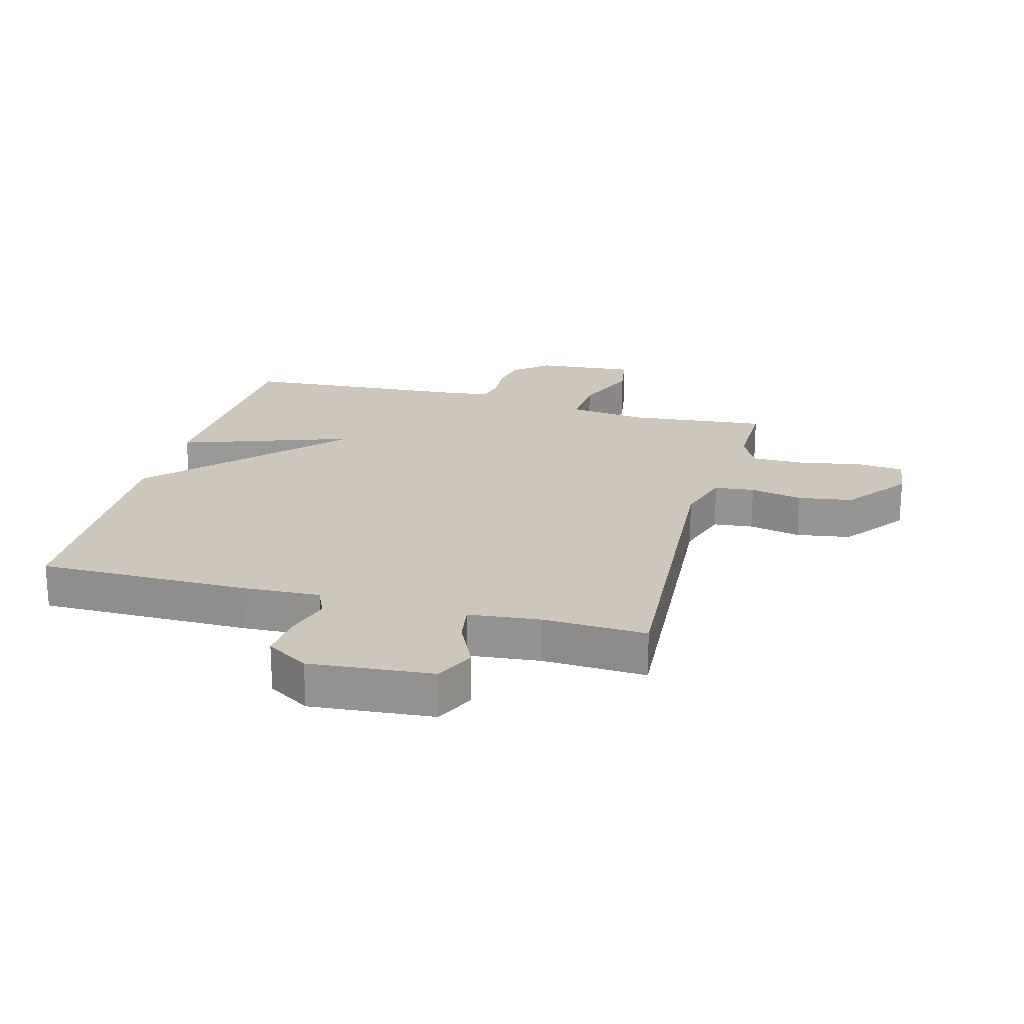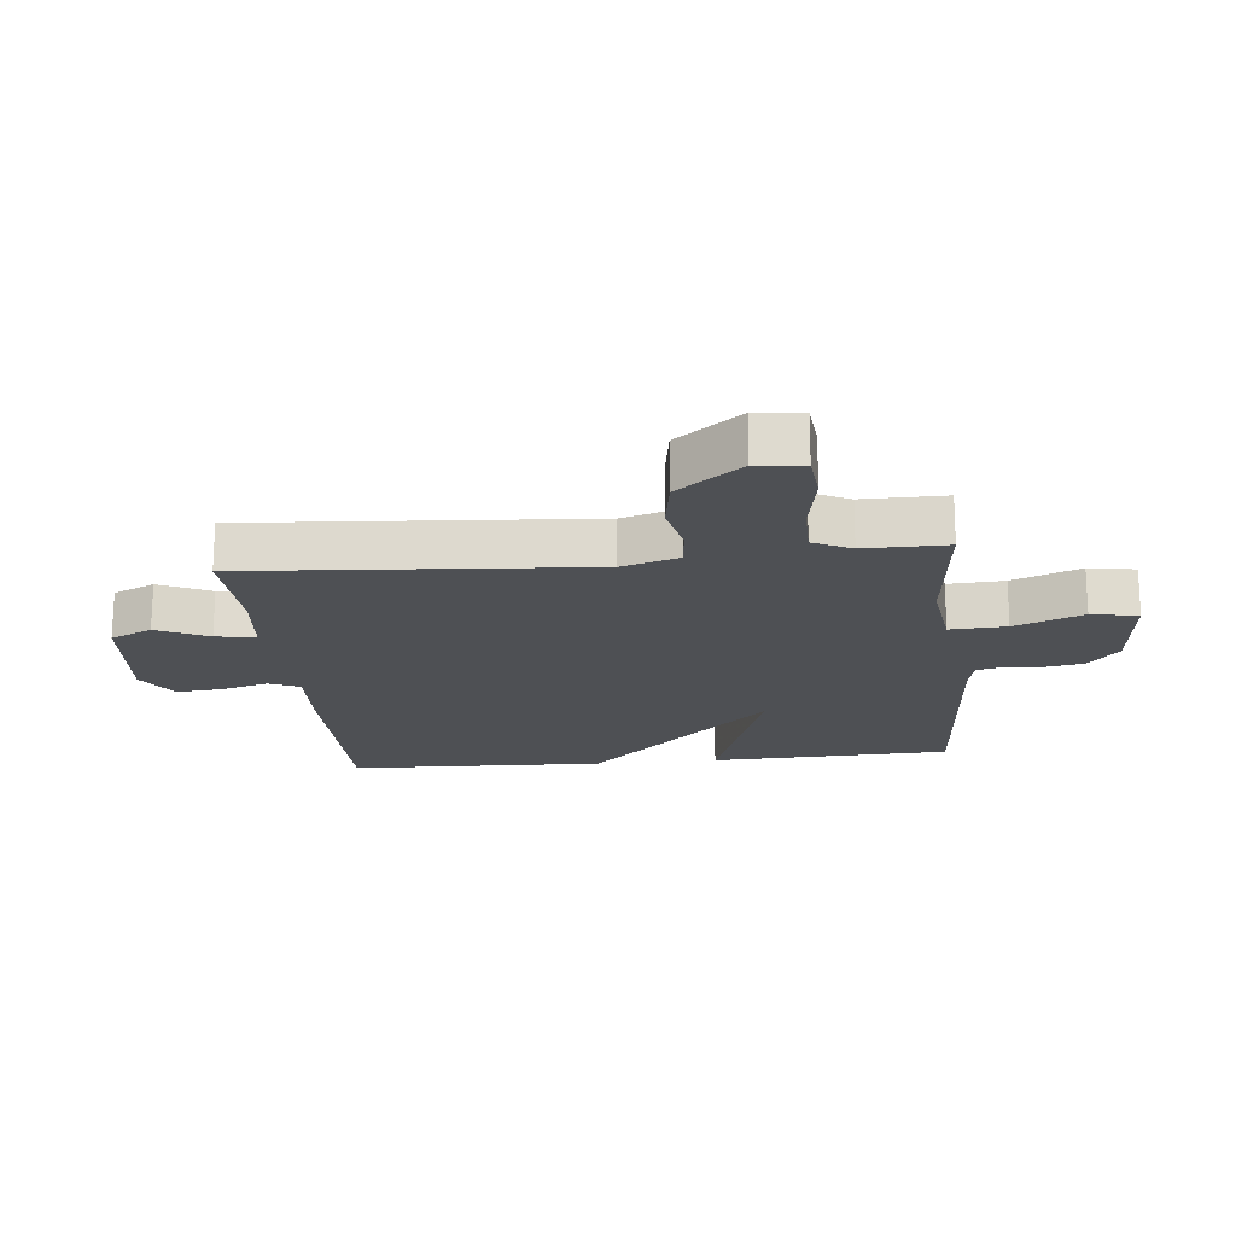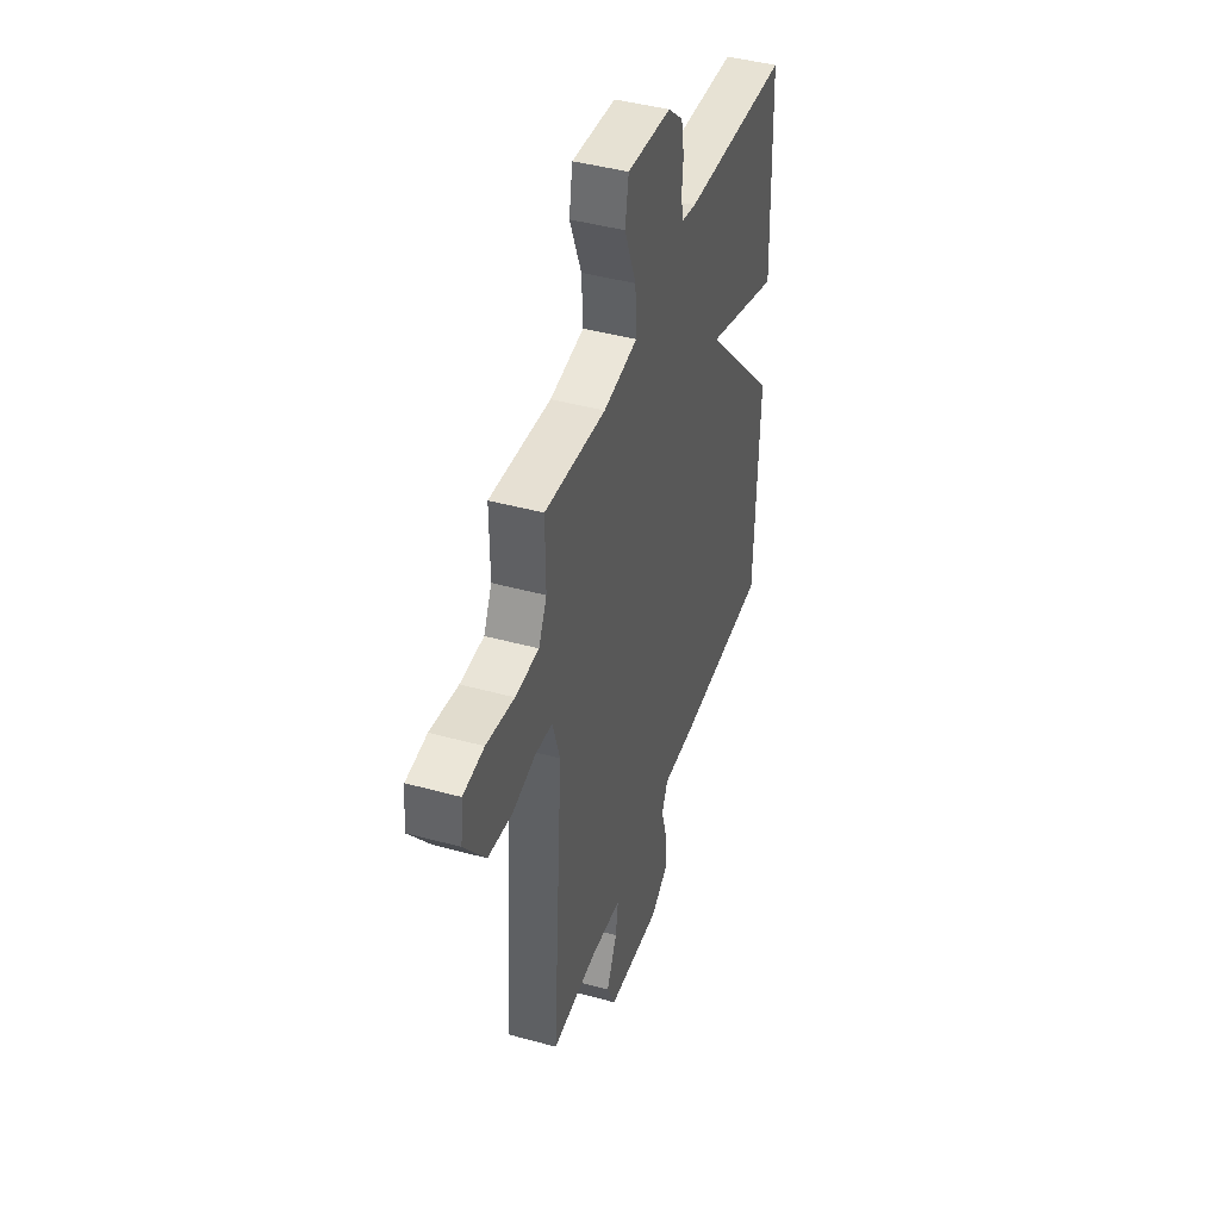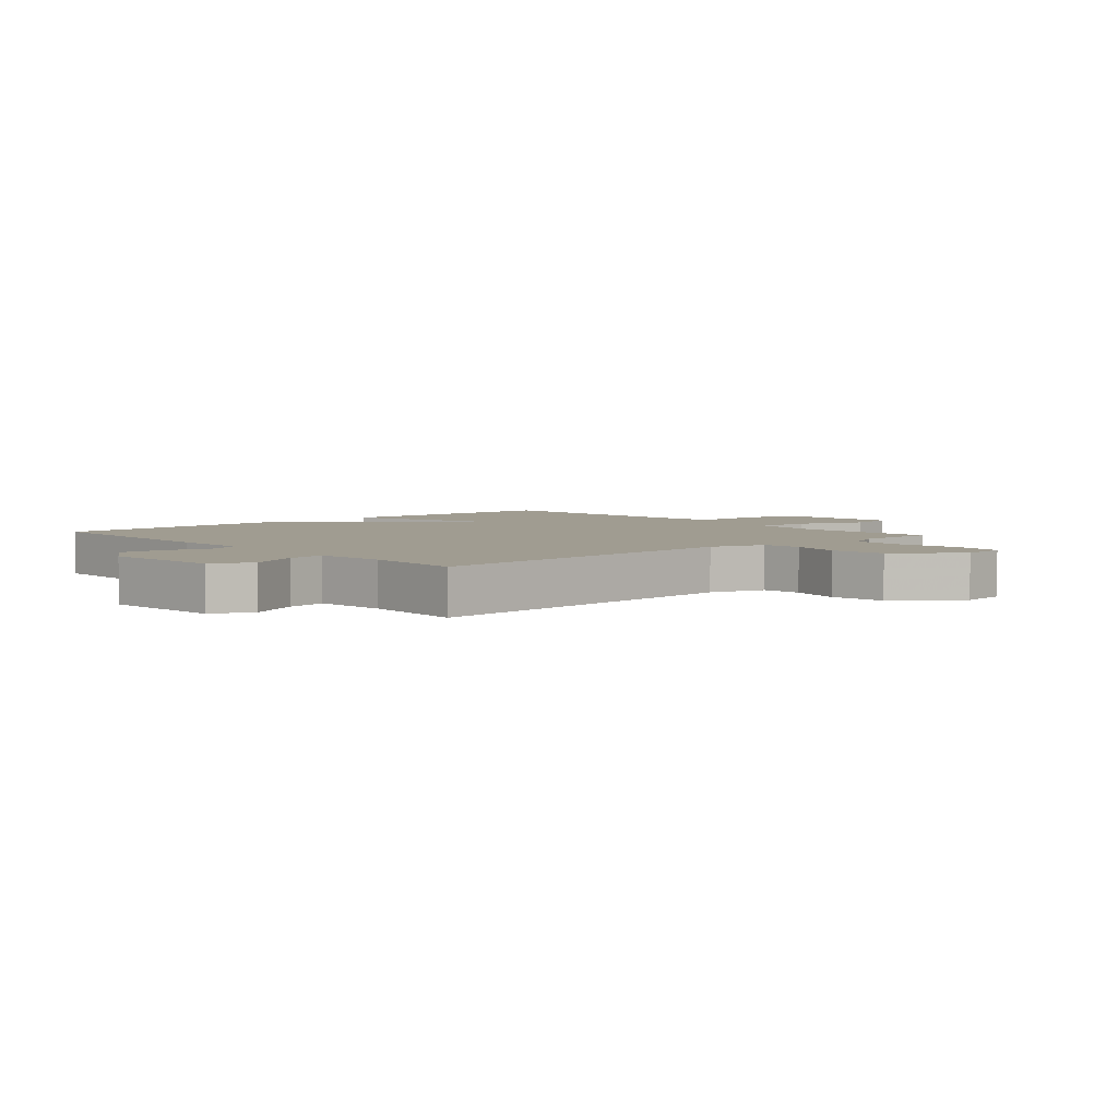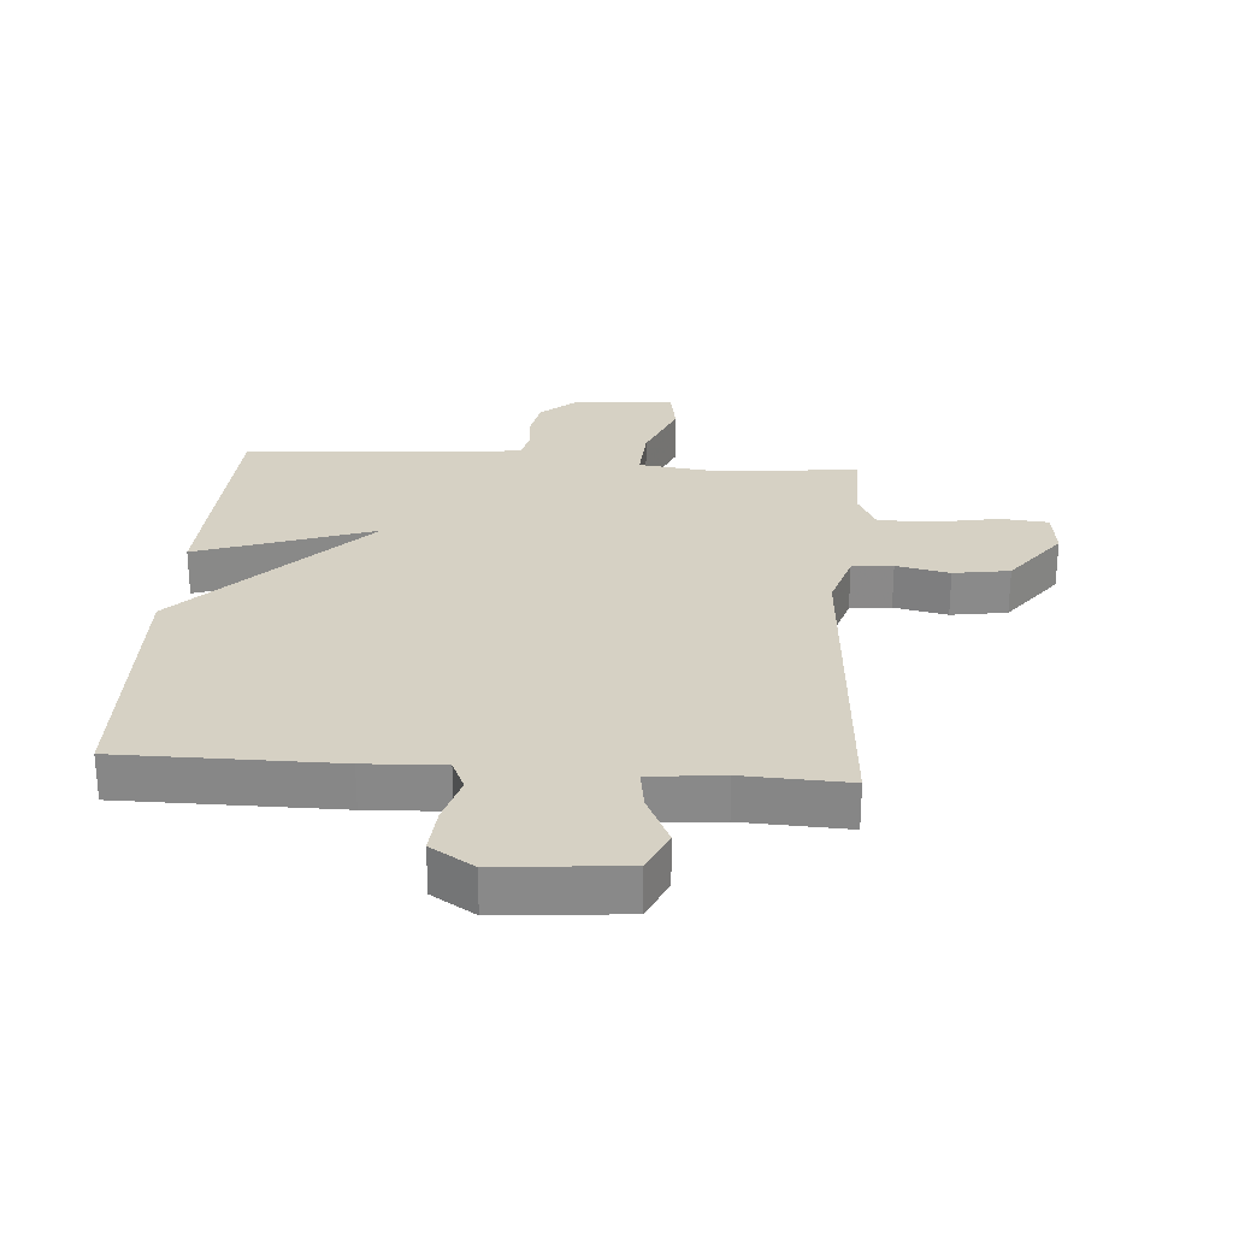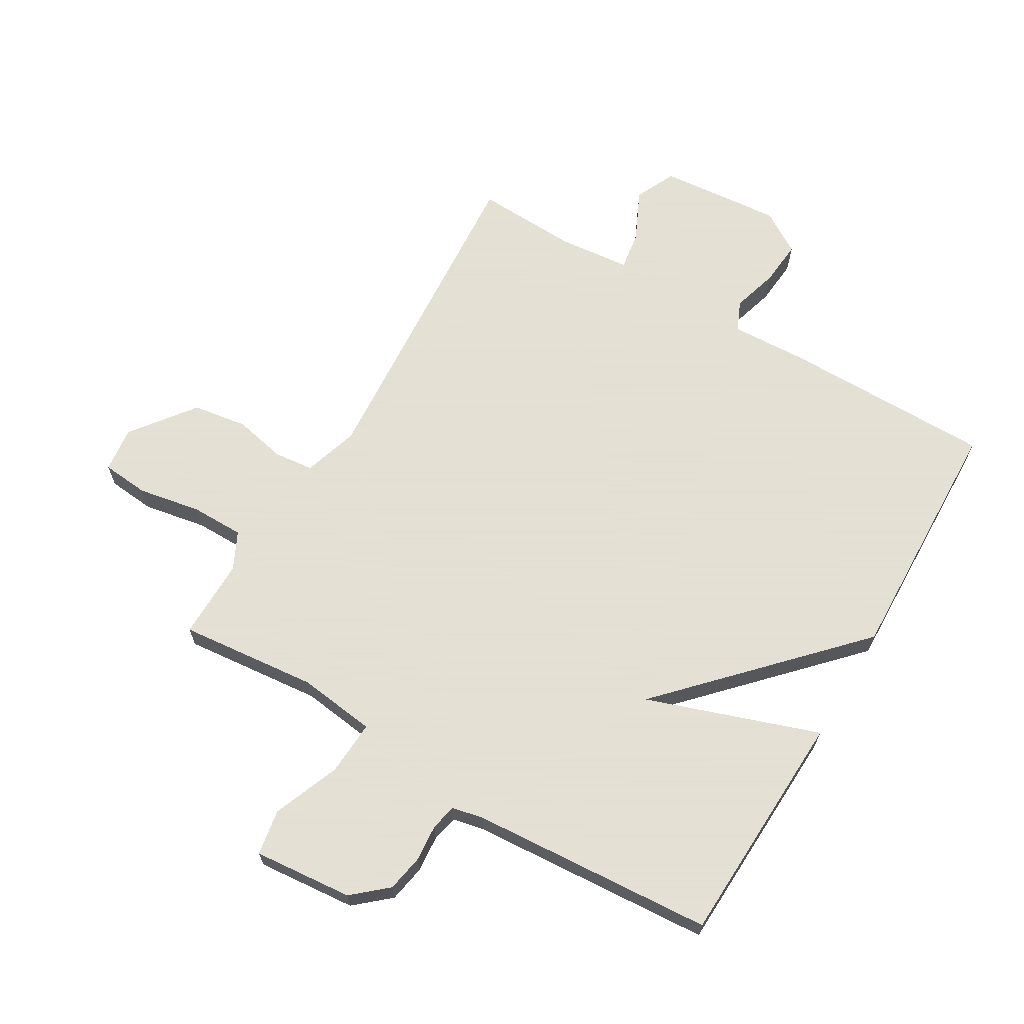
<metadata>
{"format":"obj","ext":"obj","renderer":"f3d","projection":"perspective","resolution":1024,"background":"white","views":[{"elev":21.5,"azim":-164.8,"up":"+Y"},{"elev":-18.8,"azim":-84.1,"up":"+Y"},{"elev":43.4,"azim":-72.0,"up":"+Z"},{"elev":4.3,"azim":-131.4,"up":"+Y"},{"elev":26.9,"azim":-175.7,"up":"+Y"},{"elev":66.2,"azim":30.7,"up":"+Y"}]}
</metadata>
<code>
v -0.5 0.07 -0.5
v -0.46 0.07 0.047
v -0.488 0.07 0.138
v -0.553 0.07 0.145
v -0.638 0.07 0.127
v -0.727 0.07 0.141
v -0.805 0.07 0.244
v -0.796 0.07 0.319
v -0.719 0.07 0.326
v -0.616 0.07 0.307
v -0.529 0.07 0.307
v -0.499 0.07 0.368
v -0.5 0.07 0.5
v -0.274 0.07 0.477
v -0.147 0.07 0.493
v -0.152 0.07 0.583
v -0.195 0.07 0.692
v -0.182 0.07 0.767
v -0.02 0.07 0.752
v 0.036 0.07 0.703
v 0.047 0.07 0.642
v 0.042 0.07 0.582
v 0.051 0.07 0.539
v 0.103 0.07 0.528
v 0.5 0.07 0.5
v 0.514 0.07 0.113
v 0.233 0.07 0.211
v 0.514 0.07 -0.087
v 0.5 0.07 -0.5
v 0.156 0.07 -0.5
v 0.03 0.07 -0.494
v 0.008 0.07 -0.543
v 0.03 0.07 -0.619
v 0.036 0.07 -0.693
v -0.033 0.07 -0.736
v -0.233 0.07 -0.718
v -0.264 0.07 -0.651
v -0.225 0.07 -0.569
v -0.215 0.07 -0.505
v -0.332 0.07 -0.493
v -0.5 0 -0.5
v -0.46 0 0.047
v -0.488 0 0.138
v -0.553 0 0.145
v -0.638 0 0.127
v -0.727 0 0.141
v -0.805 0 0.244
v -0.796 0 0.319
v -0.719 0 0.326
v -0.616 0 0.307
v -0.529 0 0.307
v -0.499 0 0.368
v -0.5 0 0.5
v -0.274 0 0.477
v -0.147 0 0.493
v -0.152 0 0.583
v -0.195 0 0.692
v -0.182 0 0.767
v -0.02 0 0.752
v 0.036 0 0.703
v 0.047 0 0.642
v 0.042 0 0.582
v 0.051 0 0.539
v 0.103 0 0.528
v 0.5 0 0.5
v 0.514 0 0.113
v 0.233 0 0.211
v 0.514 0 -0.087
v 0.5 0 -0.5
v 0.156 0 -0.5
v 0.03 0 -0.494
v 0.008 0 -0.543
v 0.03 0 -0.619
v 0.036 0 -0.693
v -0.033 0 -0.736
v -0.233 0 -0.718
v -0.264 0 -0.651
v -0.225 0 -0.569
v -0.215 0 -0.505
v -0.332 0 -0.493
f 36 37 38
f 35 36 38
f 34 35 38
f 33 34 38
f 32 33 38
f 31 32 38 39
f 29 30 31
f 28 29 31
f 27 28 31
f 27 31 39 40
f 24 25 26 27
f 40 1 2
f 27 40 2
f 24 27 2
f 23 24 2
f 20 21 22
f 19 20 22
f 18 19 22
f 17 18 22
f 16 17 22
f 15 16 22 23
f 12 13 14
f 11 12 14 15
f 8 9 10
f 7 8 10
f 6 7 10
f 5 6 10
f 4 5 10
f 3 4 10 11
f 11 15 23
f 3 11 23
f 2 3 23
f 78 77 76
f 78 76 75
f 78 75 74
f 78 74 73
f 78 73 72
f 79 78 72 71
f 71 70 69
f 71 69 68
f 71 68 67
f 80 79 71 67
f 67 66 65 64
f 42 41 80
f 42 80 67
f 42 67 64
f 42 64 63
f 62 61 60
f 62 60 59
f 62 59 58
f 62 58 57
f 62 57 56
f 63 62 56 55
f 54 53 52
f 55 54 52 51
f 50 49 48
f 50 48 47
f 50 47 46
f 50 46 45
f 50 45 44
f 51 50 44 43
f 63 55 51
f 63 51 43
f 63 43 42
f 1 41 42 2
f 2 42 43 3
f 3 43 44 4
f 4 44 45 5
f 5 45 46 6
f 6 46 47 7
f 7 47 48 8
f 8 48 49 9
f 9 49 50 10
f 10 50 51 11
f 11 51 52 12
f 12 52 53 13
f 13 53 54 14
f 14 54 55 15
f 15 55 56 16
f 16 56 57 17
f 17 57 58 18
f 18 58 59 19
f 19 59 60 20
f 20 60 61 21
f 21 61 62 22
f 22 62 63 23
f 23 63 64 24
f 24 64 65 25
f 25 65 66 26
f 26 66 67 27
f 27 67 68 28
f 28 68 69 29
f 29 69 70 30
f 30 70 71 31
f 31 71 72 32
f 32 72 73 33
f 33 73 74 34
f 34 74 75 35
f 35 75 76 36
f 36 76 77 37
f 37 77 78 38
f 38 78 79 39
f 39 79 80 40
f 40 80 41 1

</code>
